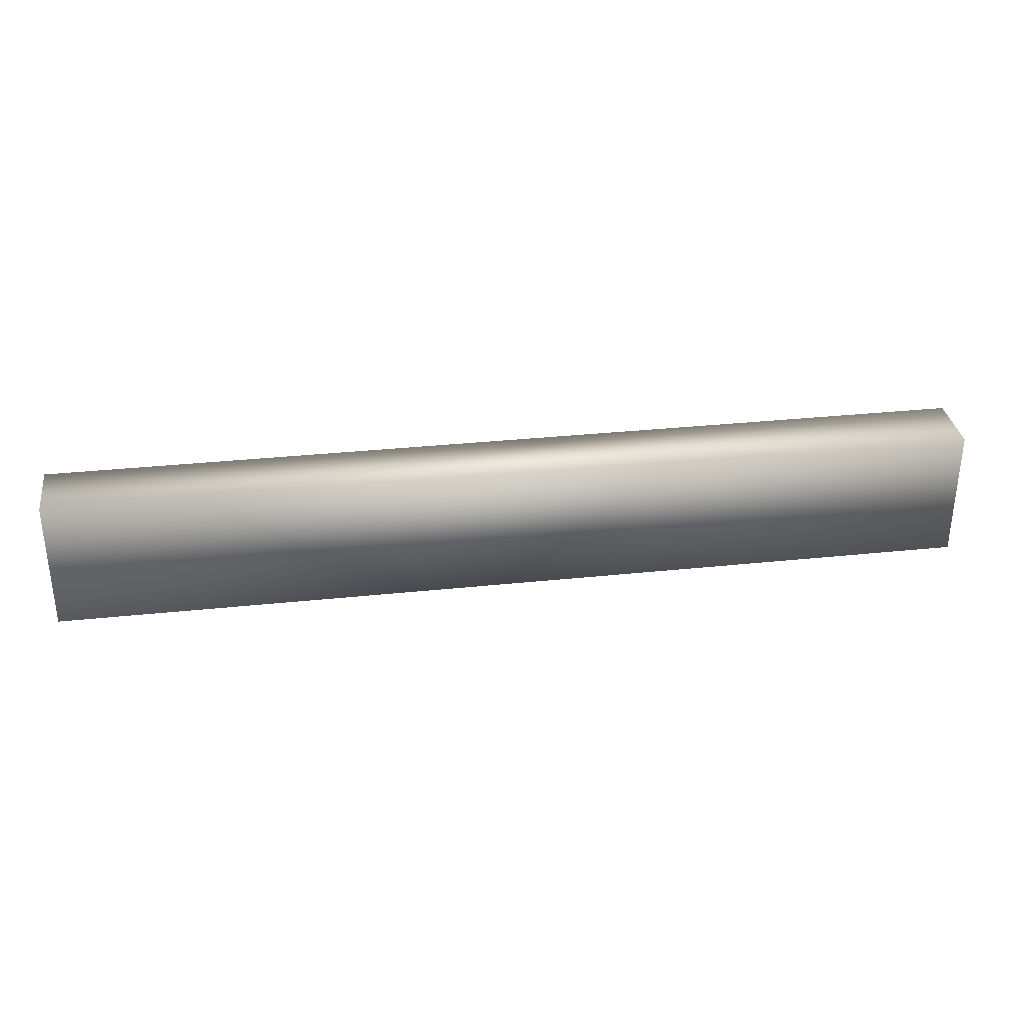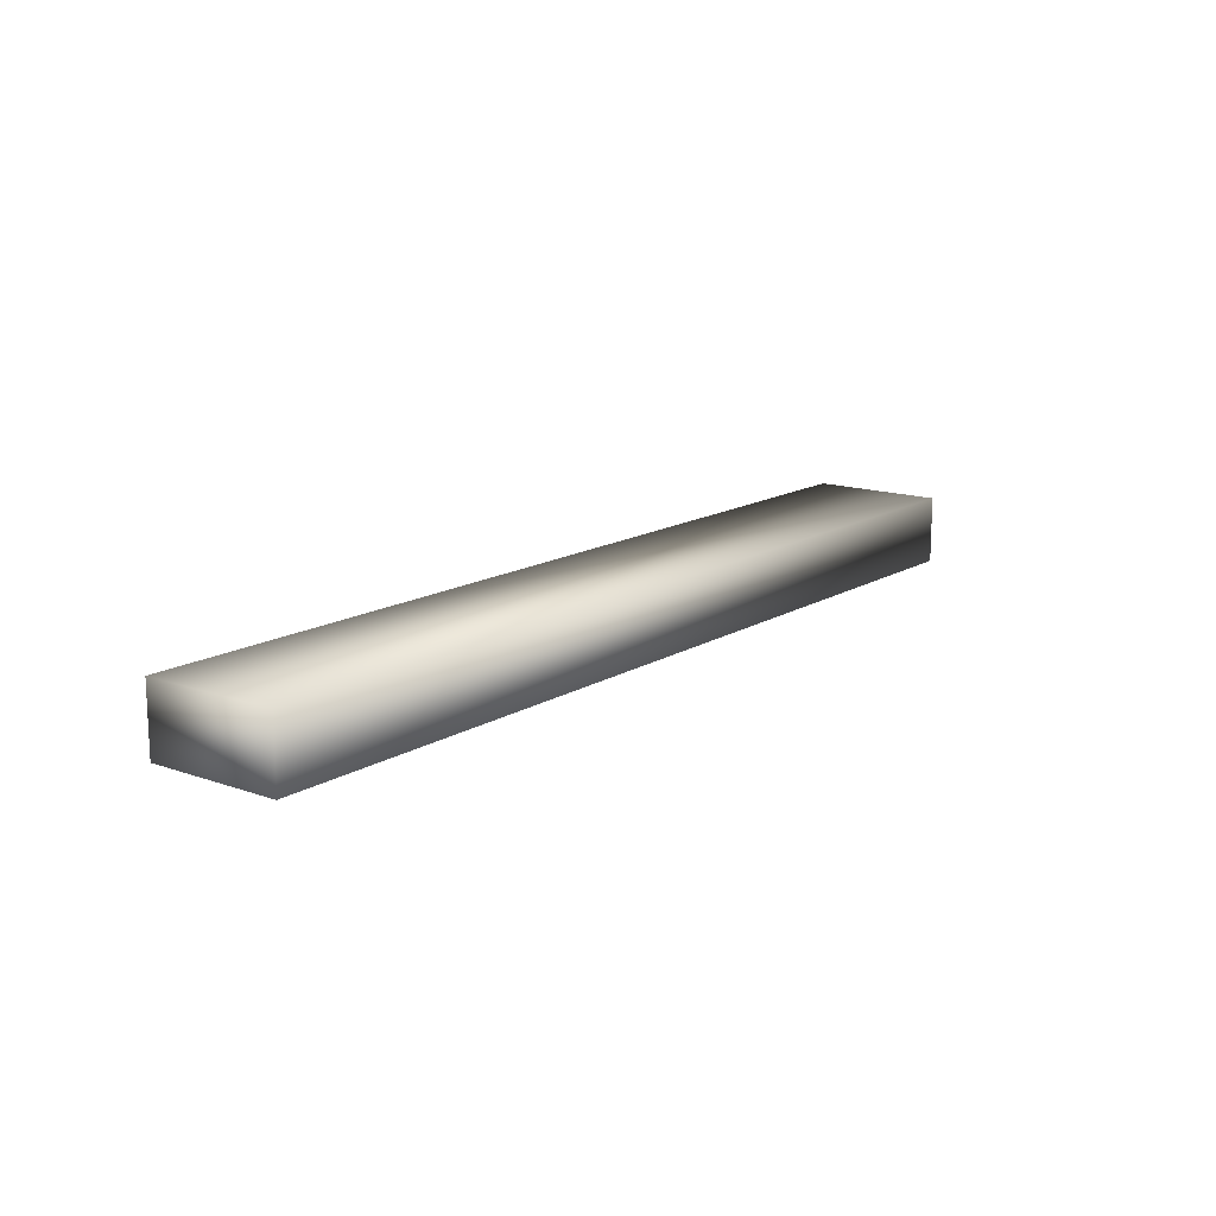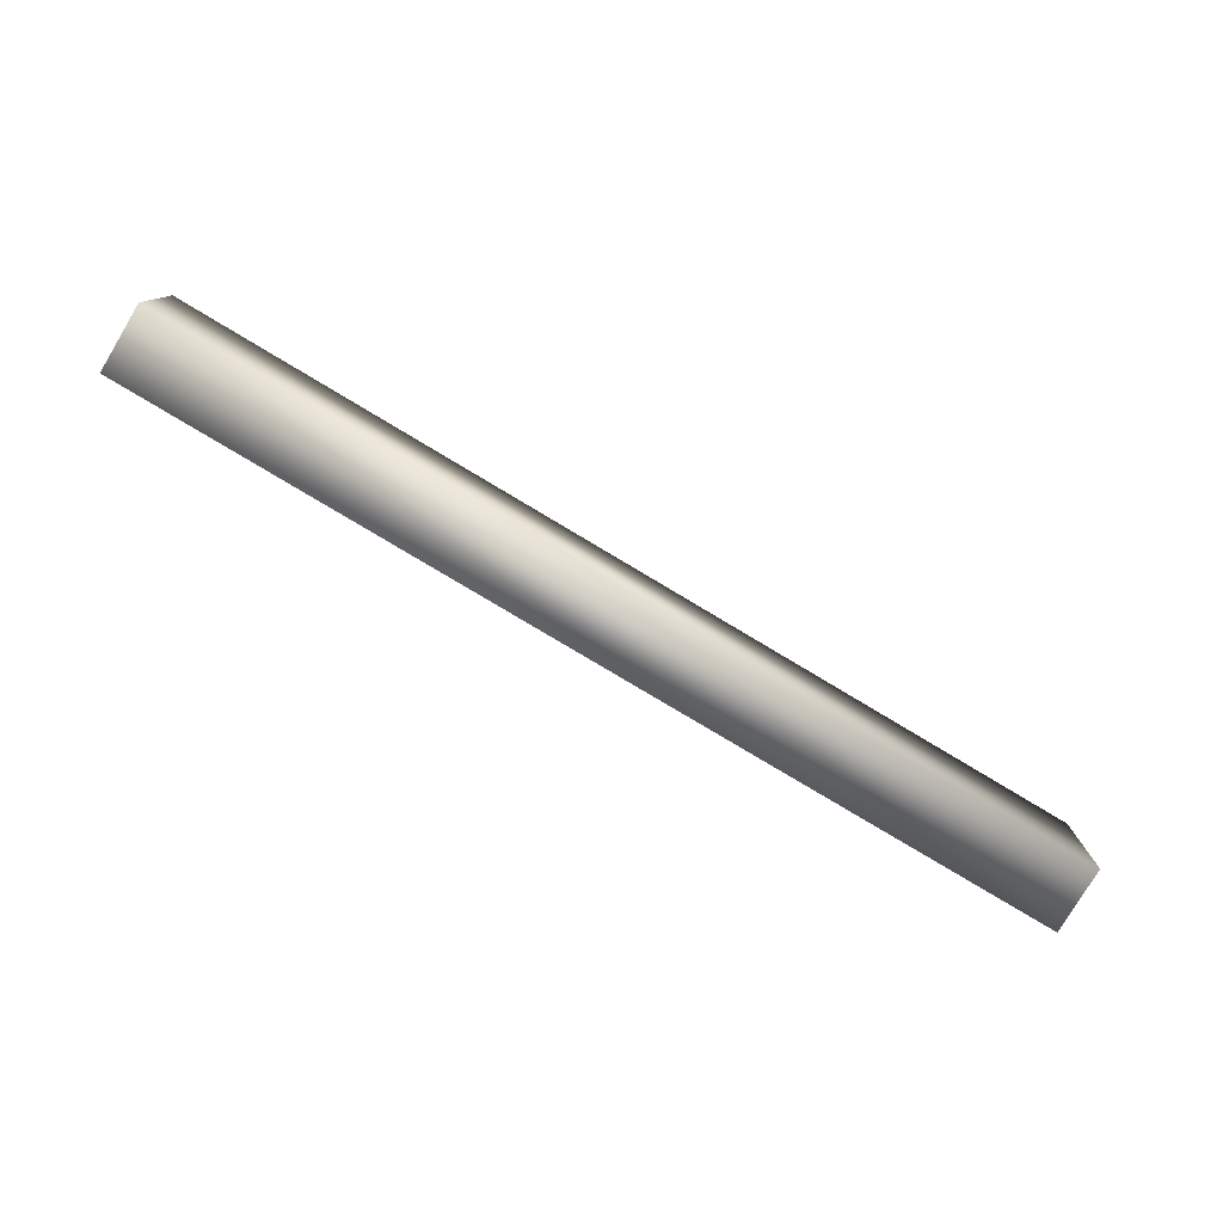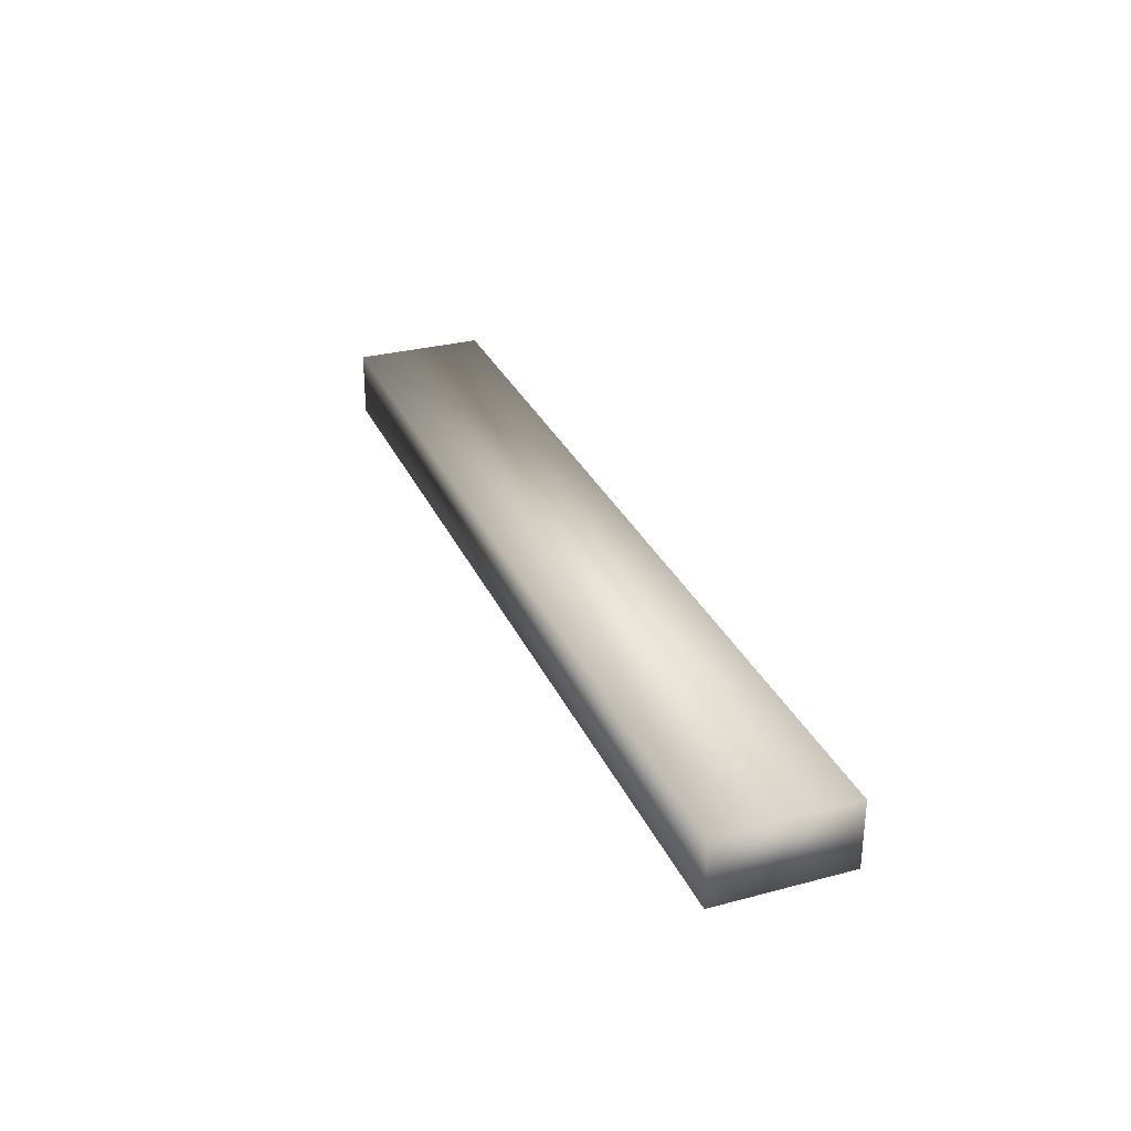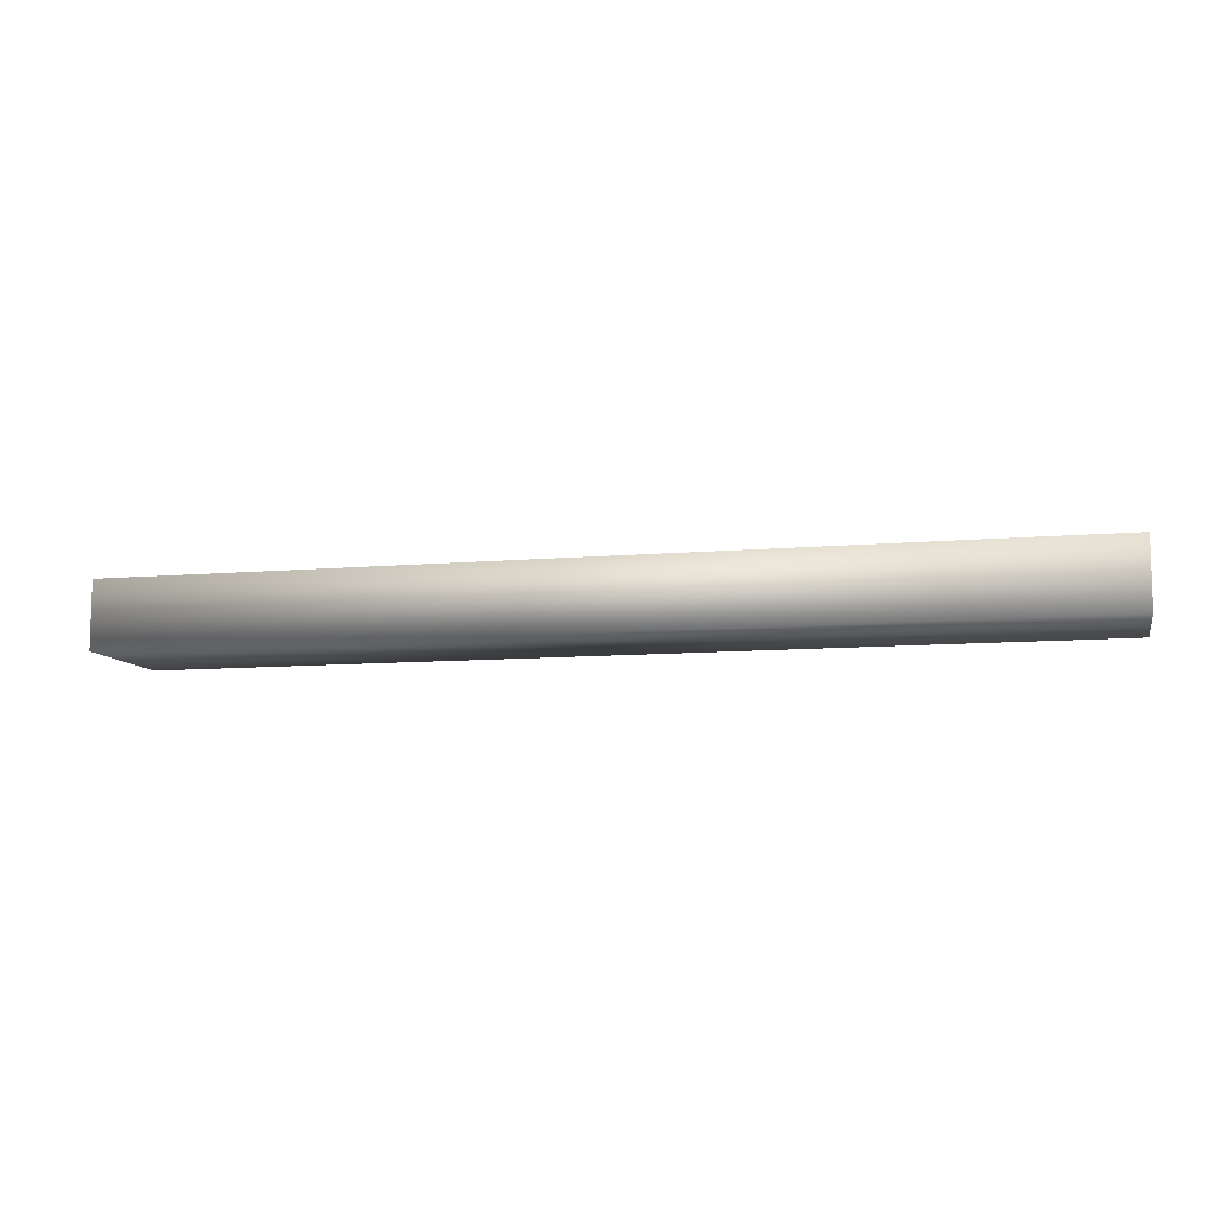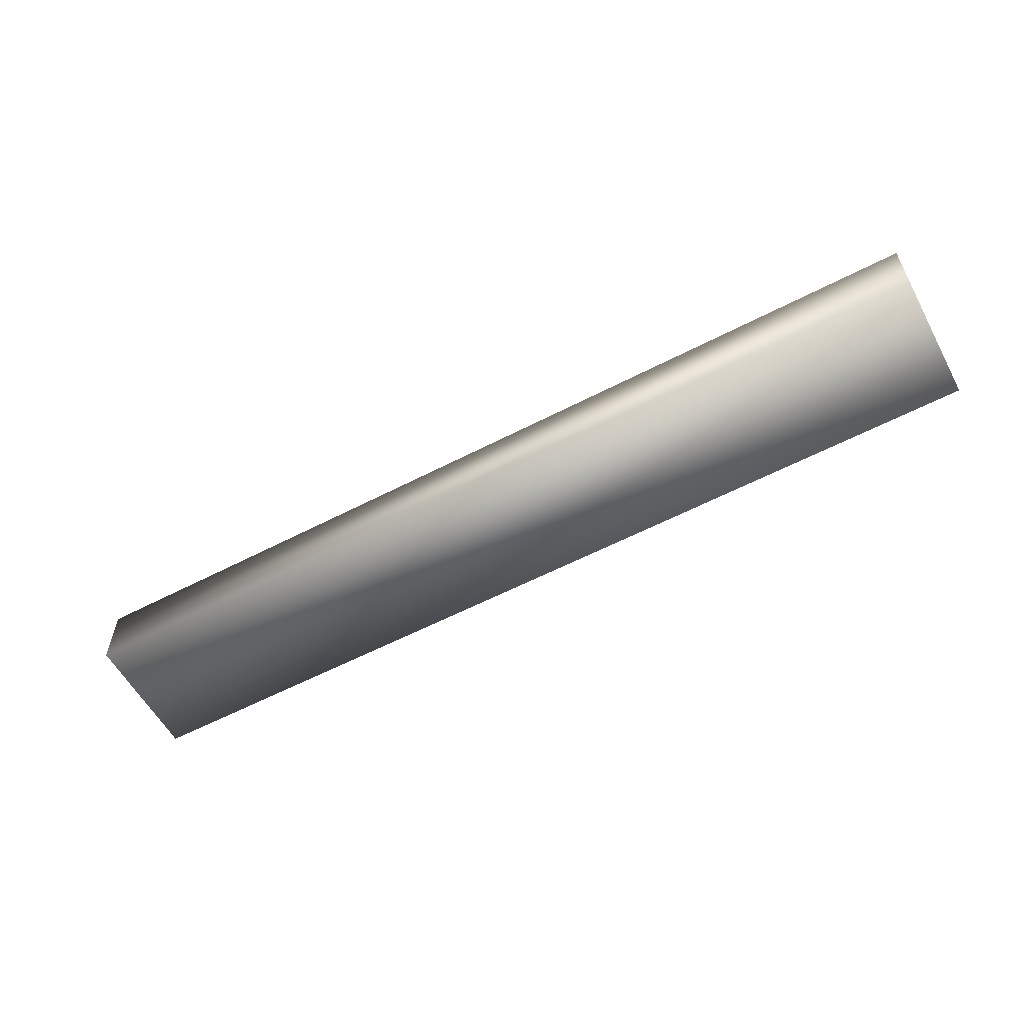
<metadata>
{"format":"obj","ext":"obj","renderer":"f3d","projection":"perspective","resolution":1024,"background":"white","views":[{"elev":32.8,"azim":-8.3,"up":"+Z"},{"elev":14.4,"azim":-52.4,"up":"+Y"},{"elev":-79.0,"azim":-30.9,"up":"+Z"},{"elev":30.2,"azim":-111.0,"up":"+Y"},{"elev":-9.6,"azim":13.1,"up":"+Y"},{"elev":-57.8,"azim":-151.6,"up":"+Y"}]}
</metadata>
<code>
o track_straight_axis
v -0.4373 -0.125 -0.06235
v -0.4373 -0.0625 -0.06235
v 0.4373 -0.0625 -0.06235
v 0.4373 -0.125 -0.06235
v -0.4373 -0.125 0.06266
v 0.4373 -0.125 0.06266
v 0.4373 -0.0625 0.06266
v -0.4373 -0.0625 0.06266
f 1 2 3 4
f 5 1 4 6
f 4 3 7 6
f 3 2 8 7
f 2 1 5 8
f 5 6 7 8

</code>
